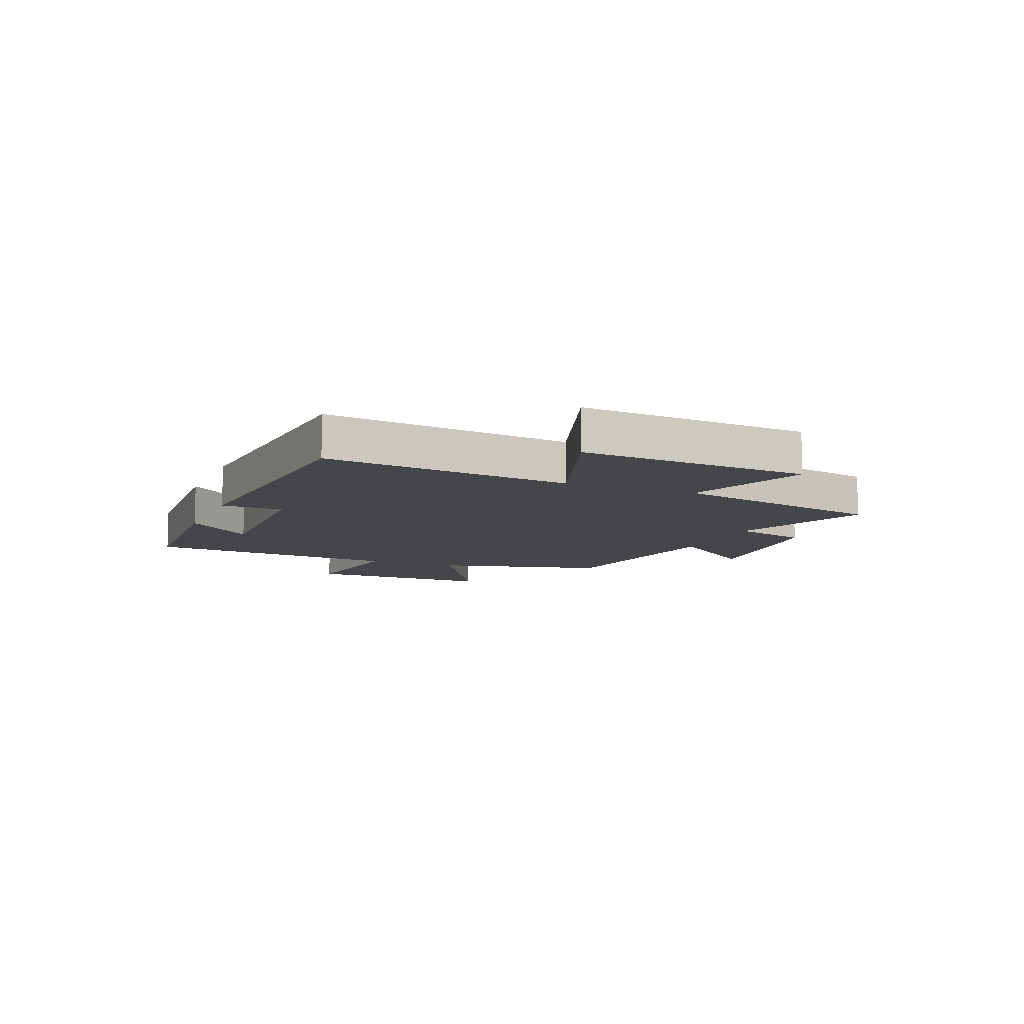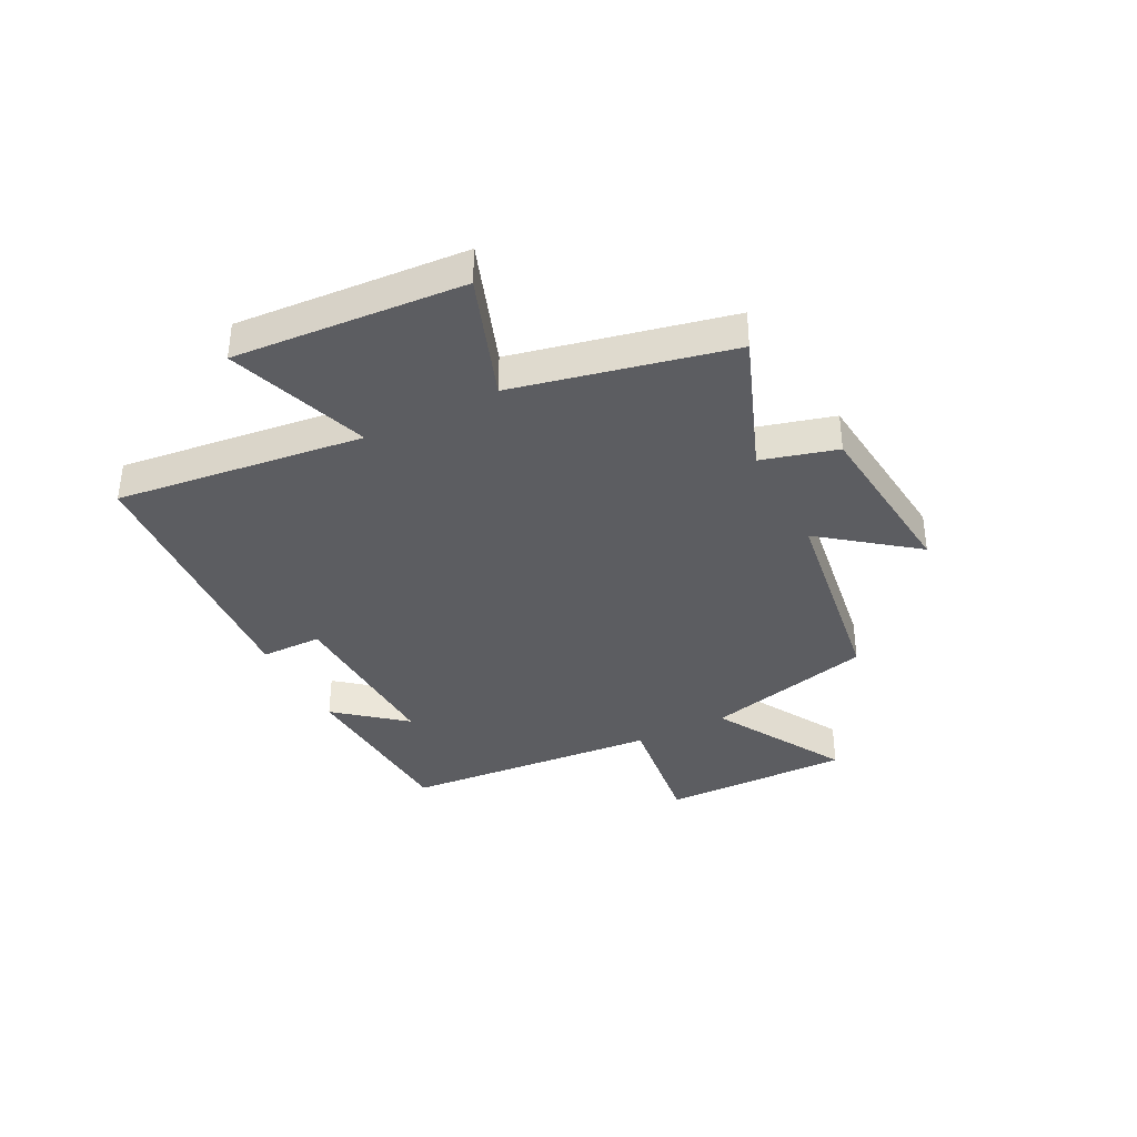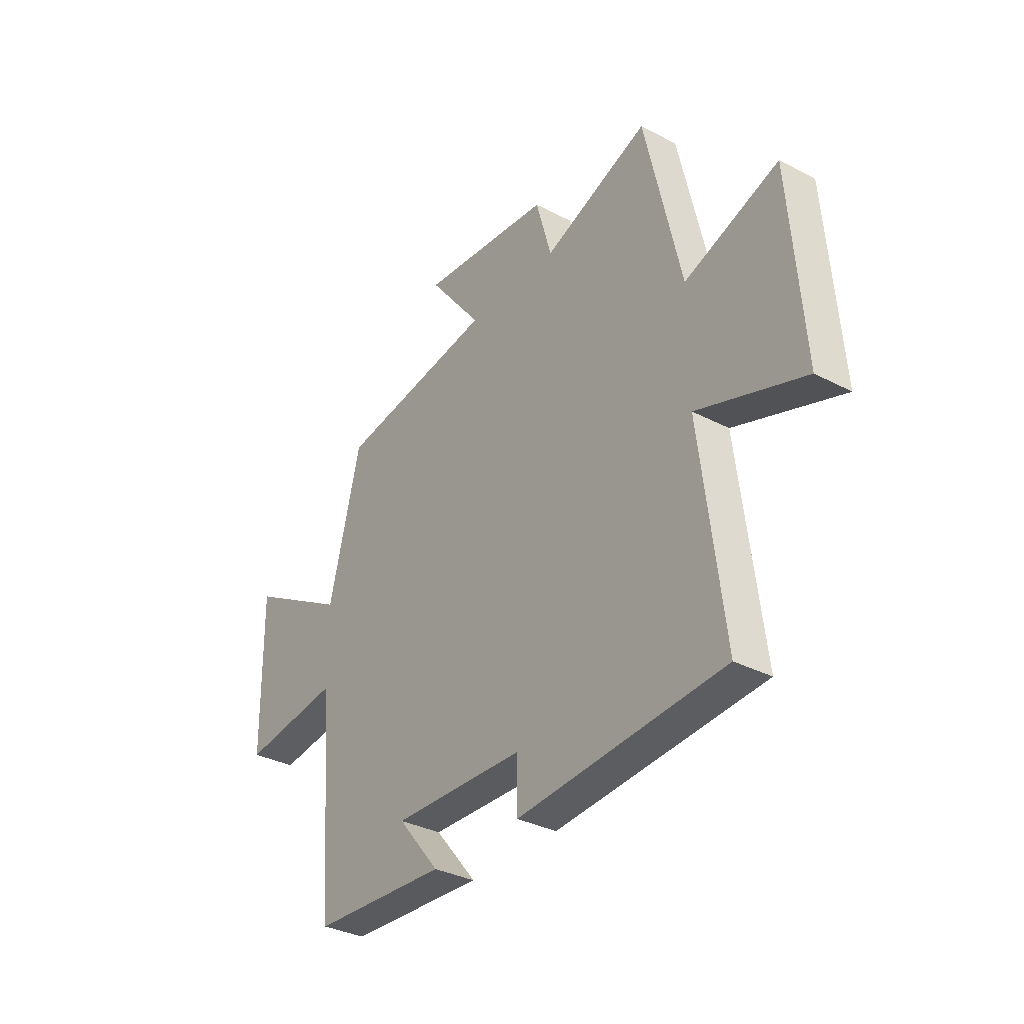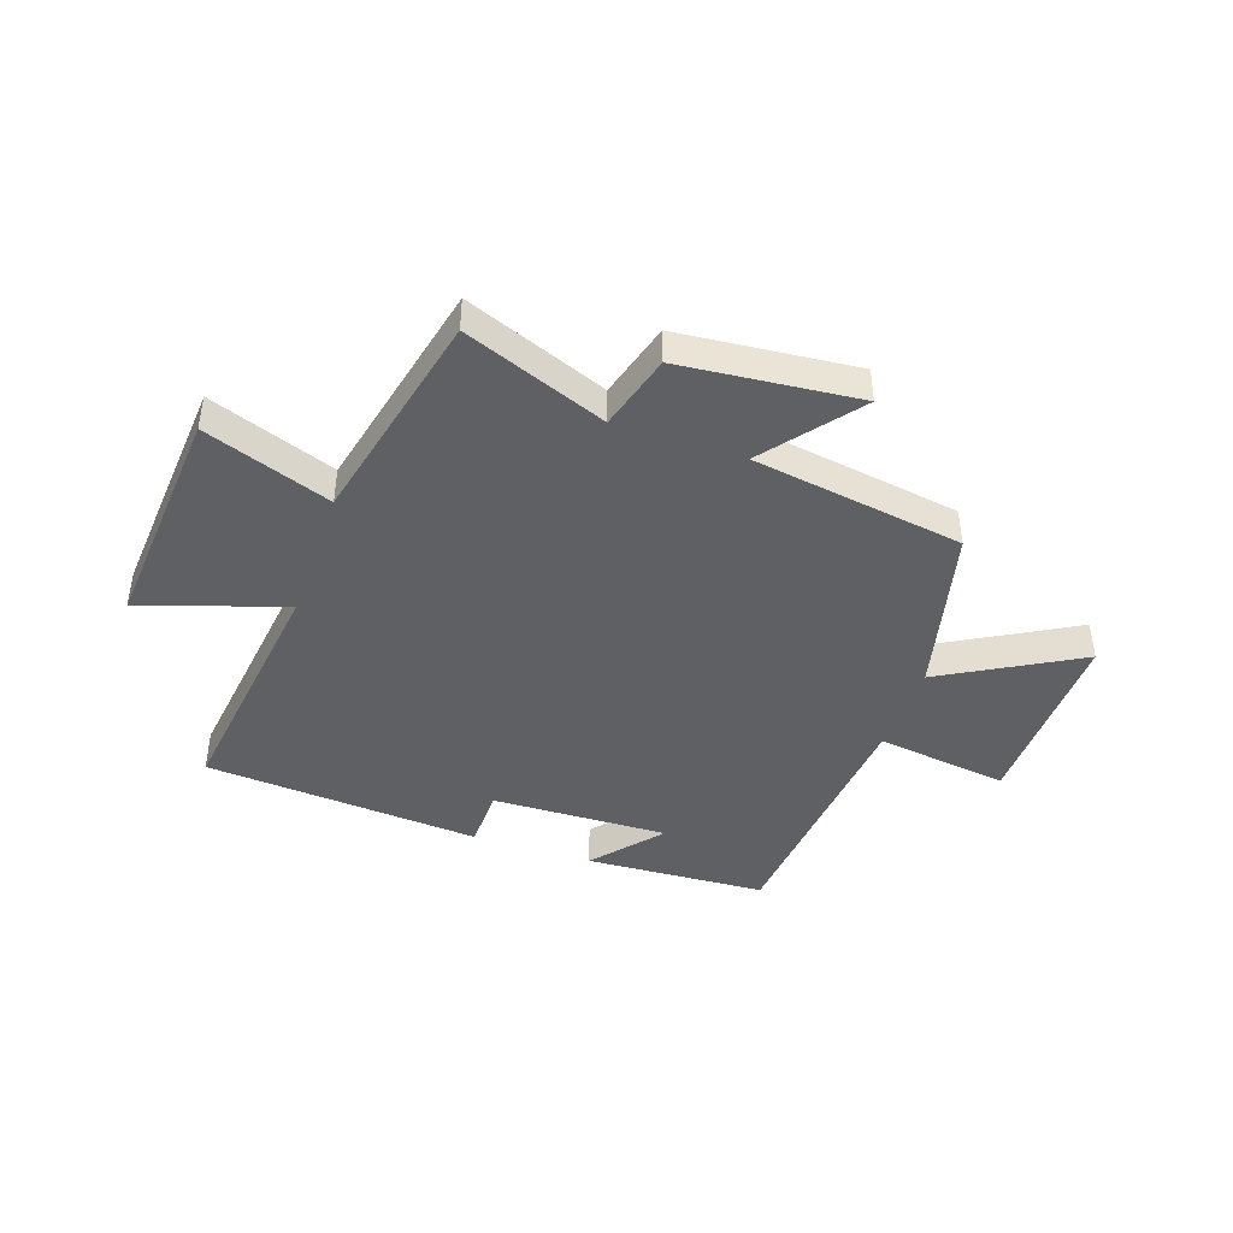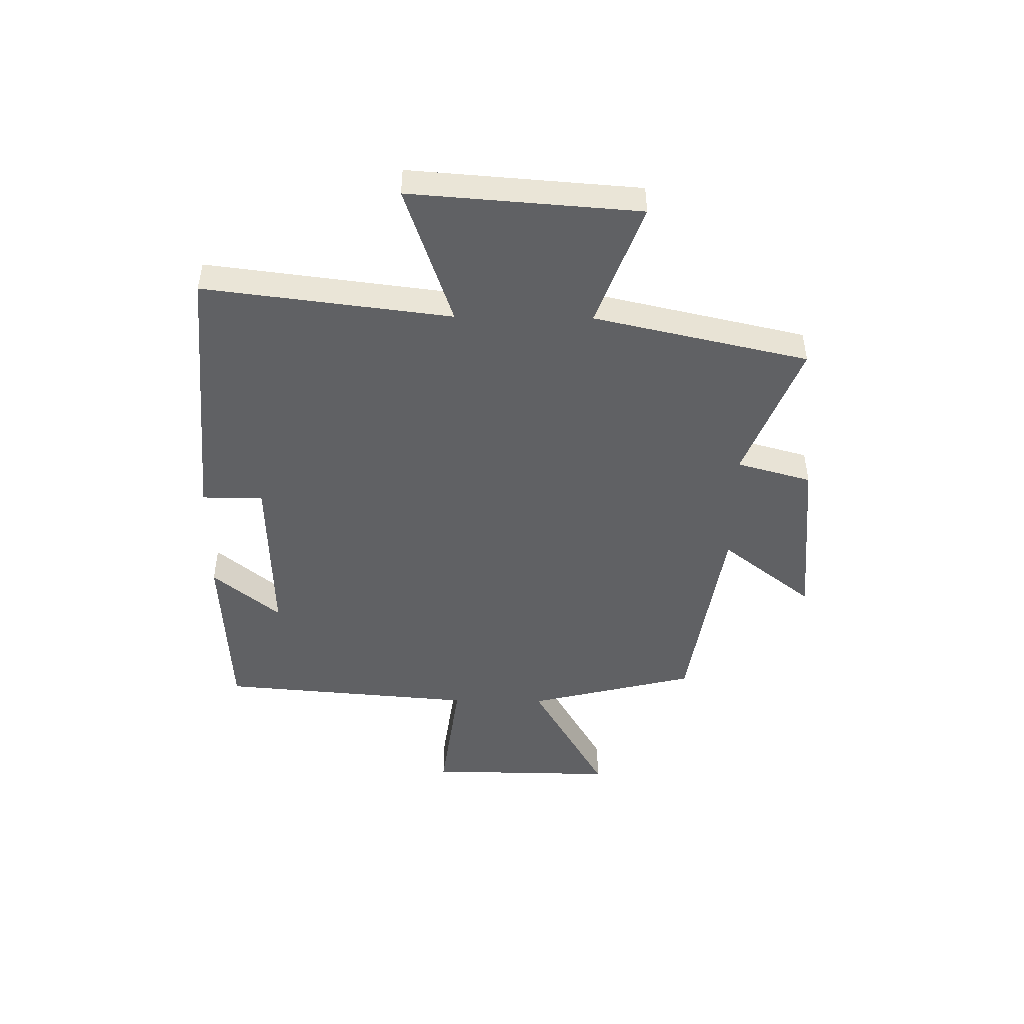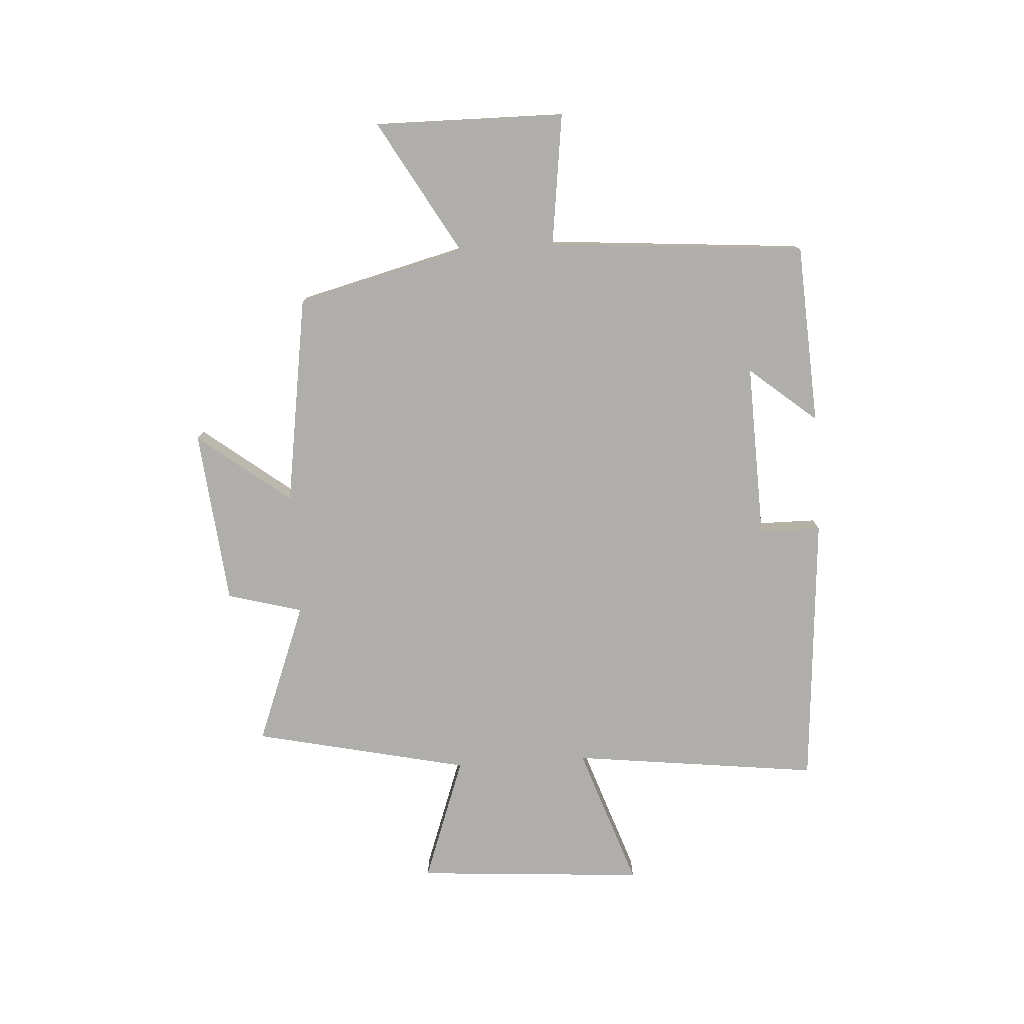
<metadata>
{"format":"obj","ext":"obj","renderer":"f3d","projection":"perspective","resolution":1024,"background":"white","views":[{"elev":-9.5,"azim":-112.4,"up":"+Y"},{"elev":-36.9,"azim":-62.7,"up":"+Y"},{"elev":-33.6,"azim":-125.6,"up":"+Z"},{"elev":-43.0,"azim":-19.1,"up":"+Y"},{"elev":-47.0,"azim":-90.8,"up":"+Y"},{"elev":-77.6,"azim":93.7,"up":"+Y"}]}
</metadata>
<code>
v -0.415 0.07 0.596
v -0.166 0.07 0.5
v -0.129 0.07 0.633
v 0.181 0.07 0.663
v 0.054 0.07 0.5
v 0.425 0.07 0.443
v 0.5 0.07 0.144
v 0.737 0.07 0.279
v 0.733 0.07 -0.057
v 0.5 0.07 -0.026
v 0.462 0.07 -0.482
v 0.143 0.07 -0.5
v 0.242 0.07 -0.381
v -0.068 0.07 -0.391
v -0.069 0.07 -0.5
v -0.554 0.07 -0.463
v -0.5 0.07 -0.025
v -0.751 0.07 -0.111
v -0.721 0.07 0.295
v -0.5 0.07 0.215
v -0.415 0 0.596
v -0.166 0 0.5
v -0.129 0 0.633
v 0.181 0 0.663
v 0.054 0 0.5
v 0.425 0 0.443
v 0.5 0 0.144
v 0.737 0 0.279
v 0.733 0 -0.057
v 0.5 0 -0.026
v 0.462 0 -0.482
v 0.143 0 -0.5
v 0.242 0 -0.381
v -0.068 0 -0.391
v -0.069 0 -0.5
v -0.554 0 -0.463
v -0.5 0 -0.025
v -0.751 0 -0.111
v -0.721 0 0.295
v -0.5 0 0.215
f 17 18 19 20
f 17 20 1 2
f 14 15 16 17
f 13 14 17 2
f 11 12 13
f 10 11 13 2
f 7 8 9 10
f 5 6 7 10
f 5 10 2 3
f 3 4 5
f 40 39 38 37
f 22 21 40 37
f 37 36 35 34
f 22 37 34 33
f 33 32 31
f 22 33 31 30
f 30 29 28 27
f 30 27 26 25
f 23 22 30 25
f 25 24 23
f 1 21 22 2
f 2 22 23 3
f 3 23 24 4
f 4 24 25 5
f 5 25 26 6
f 6 26 27 7
f 7 27 28 8
f 8 28 29 9
f 9 29 30 10
f 10 30 31 11
f 11 31 32 12
f 12 32 33 13
f 13 33 34 14
f 14 34 35 15
f 15 35 36 16
f 16 36 37 17
f 17 37 38 18
f 18 38 39 19
f 19 39 40 20
f 20 40 21 1

</code>
